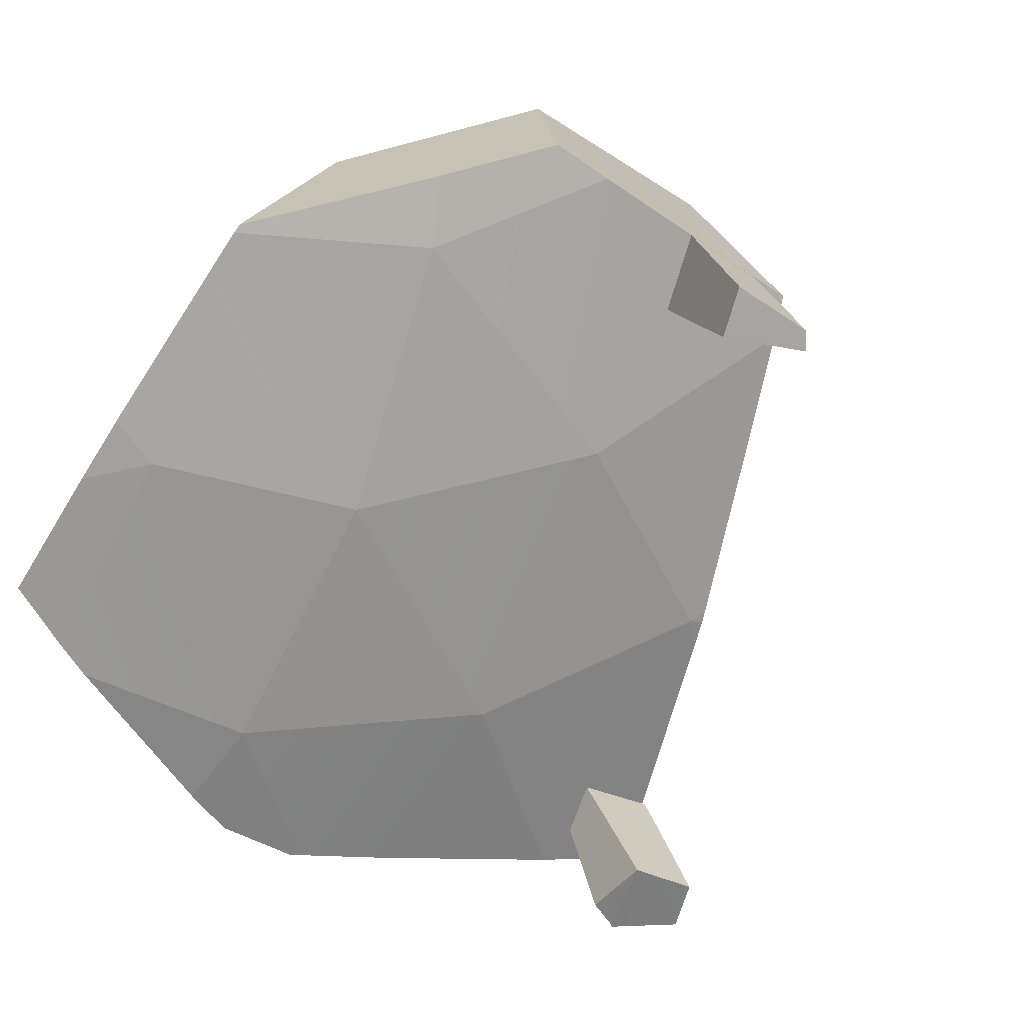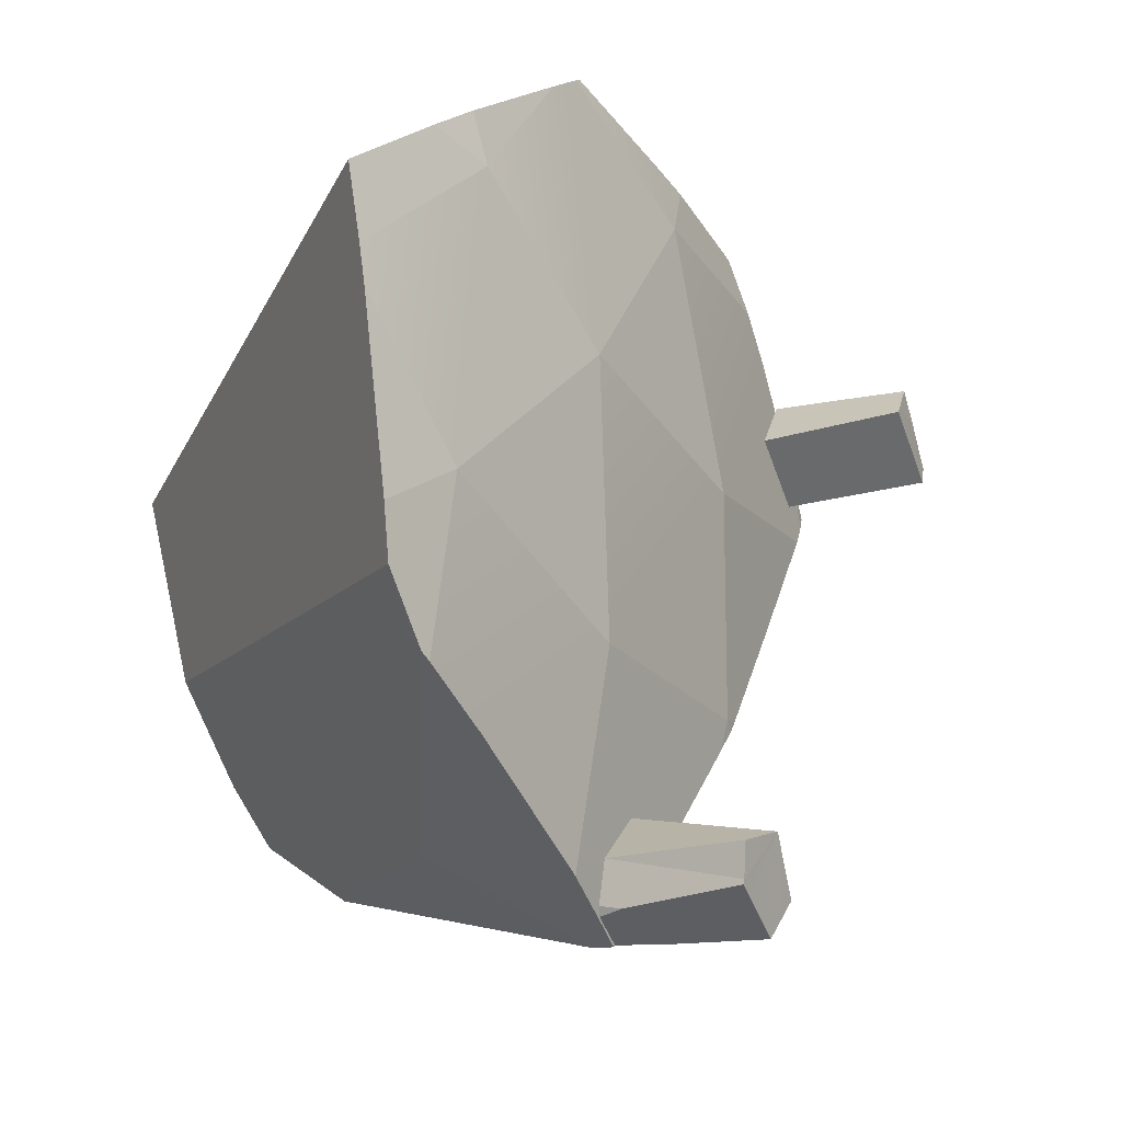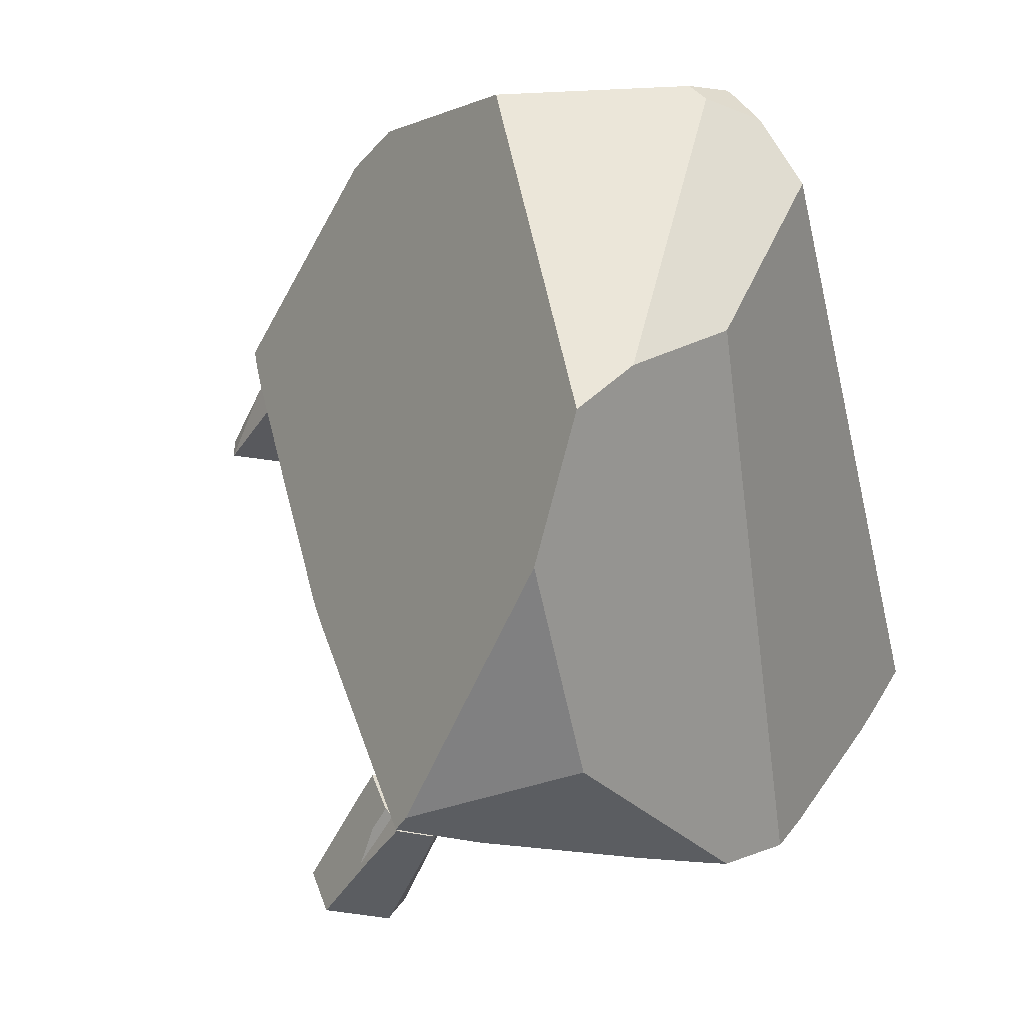
<metadata>
{"format":"obj","ext":"obj","renderer":"f3d","projection":"perspective","resolution":1024,"background":"white","views":[{"elev":5.9,"azim":25.4,"up":"+Z"},{"elev":-49.2,"azim":-24.0,"up":"+Z"},{"elev":-28.7,"azim":-166.1,"up":"+Z"}]}
</metadata>
<code>
g  Instance
v 6.954 -56.95 -0.3799
v 6.788 -57.1 -0.2395
v 6.348 -57.41 -0.6751
v 6.348 -57.41 -0.6751
v 6.788 -57.1 -0.2395
v 6.386 -57.41 -0.3725
v 6.348 -57.41 -0.6751
v 5.974 -57.41 -1.799
v 6.843 -56.8 -1.571
v 5.974 -57.41 -1.799
v 5.388 -57.41 -2.829
v 6.284 -56.8 -2.774
v 5.459 -57.03 -3.462
v 5.388 -57.41 -2.829
v 5.414 -57.06 -3.457
v 5.414 -57.06 -3.457
v 5.388 -57.41 -2.829
v 5.196 -57.27 -3.308
v 5.196 -57.27 -3.308
v 5.388 -57.41 -2.829
v 5.116 -57.41 -3.142
v 6.214 -57.53 -0.4239
v 5.685 -57.87 -0.5779
v 6.348 -57.41 -0.6751
v 6.348 -57.41 -0.6751
v 5.685 -57.87 -0.5779
v 5.665 -57.88 -0.6107
v 6.214 -57.53 -0.4239
v 6.348 -57.41 -0.6751
v 6.386 -57.41 -0.3725
v 5.266 -57.92 -1.588
v 5.543 -57.92 -0.802
v 5.157 -58.02 -1.403
v 5.631 -57.89 -0.6653
v 5.543 -57.92 -0.802
v 5.974 -57.41 -1.799
v 5.974 -57.41 -1.799
v 5.543 -57.92 -0.802
v 5.266 -57.92 -1.588
v 6.348 -57.41 -0.6751
v 5.665 -57.88 -0.6107
v 5.974 -57.41 -1.799
v 5.974 -57.41 -1.799
v 5.665 -57.88 -0.6107
v 5.631 -57.89 -0.6653
v 7.082 -56.27 -2.368
v 7.075 -56.2 -2.497
v 7.12 -56.22 -2.377
v 5.157 -58.02 -1.403
v 4.992 -58.04 -1.651
v 5.266 -57.92 -1.588
v 4.992 -58.04 -1.651
v 4.664 -58.06 -2.136
v 5.266 -57.92 -1.588
v 5.266 -57.92 -1.588
v 4.664 -58.06 -2.136
v 4.781 -57.92 -2.405
v 4.841 -57.84 -2.539
v 5.388 -57.41 -2.829
v 4.781 -57.92 -2.405
v 4.781 -57.92 -2.405
v 5.388 -57.41 -2.829
v 5.266 -57.92 -1.588
v 5.266 -57.92 -1.588
v 5.388 -57.41 -2.829
v 5.974 -57.41 -1.799
v 6.596 -56.07 -3.57
v 6.65 -56.01 -3.573
v 6.657 -56.02 -3.561
v 4.841 -57.84 -2.539
v 5.116 -57.41 -3.142
v 5.388 -57.41 -2.829
v 7.136 -56.23 -2.325
v 7.082 -56.27 -2.368
v 7.12 -56.22 -2.377
v 6.873 -56.68 -3.719
v 6.922 -56.63 -3.723
v 6.871 -56.69 -3.703
v 6.871 -56.69 -3.703
v 6.922 -56.63 -3.723
v 7.013 -56.73 -3.432
v 7.621 -56.65 -0.9028
v 7.83 -56.9 -1.016
v 7.824 -56.89 -1.103
v 7.429 -56.44 -0.7949
v 7.621 -56.65 -0.9028
v 7.383 -56.44 -1
v 7.383 -56.44 -1
v 7.621 -56.65 -0.9028
v 7.824 -56.89 -1.103
v 6.871 -56.69 -3.703
v 6.836 -56.79 -3.597
v 6.489 -56.29 -3.398
v 6.836 -56.79 -3.597
v 6.871 -56.69 -3.703
v 7.013 -56.73 -3.432
v 7.085 -56.48 -3.735
v 7.013 -56.73 -3.432
v 6.922 -56.63 -3.723
v 7.085 -56.48 -3.735
v 7.096 -56.47 -3.736
v 7.013 -56.73 -3.432
v 7.013 -56.73 -3.432
v 7.096 -56.47 -3.736
v 7.177 -56.51 -3.544
v 7.429 -56.43 -0.7973
v 7.101 -56.8 -0.5074
v 7.512 -56.32 -0.9528
v 7.512 -56.32 -0.9528
v 7.101 -56.8 -0.5074
v 7.487 -56.31 -1.064
v 7.487 -56.31 -1.064
v 7.101 -56.8 -0.5074
v 6.843 -56.8 -1.571
v 6.954 -56.95 -0.3799
v 6.348 -57.41 -0.6751
v 7.101 -56.8 -0.5074
v 7.101 -56.8 -0.5074
v 6.348 -57.41 -0.6751
v 6.843 -56.8 -1.571
v 6.284 -56.8 -2.774
v 7.082 -56.27 -2.368
v 6.843 -56.8 -1.571
v 6.284 -56.8 -2.774
v 6.843 -56.8 -1.571
v 5.974 -57.41 -1.799
v 6.358 -56.3 -3.552
v 6.284 -56.8 -2.774
v 5.758 -56.8 -3.494
v 5.388 -57.41 -2.829
v 5.459 -57.03 -3.462
v 6.284 -56.8 -2.774
v 6.284 -56.8 -2.774
v 5.459 -57.03 -3.462
v 5.758 -56.8 -3.494
v 7.429 -56.43 -0.7973
v 7.512 -56.32 -0.9528
v 7.524 -56.31 -0.8818
v 7.136 -56.23 -2.325
v 7.316 -56.27 -1.685
v 7.082 -56.27 -2.368
v 7.082 -56.27 -2.368
v 7.316 -56.27 -1.685
v 6.843 -56.8 -1.571
v 7.316 -56.27 -1.685
v 7.487 -56.31 -1.064
v 6.843 -56.8 -1.571
v 6.284 -56.8 -2.774
v 6.358 -56.3 -3.552
v 6.775 -56.07 -3.261
v 6.775 -56.07 -3.261
v 6.358 -56.3 -3.552
v 6.657 -56.02 -3.561
v 6.657 -56.02 -3.561
v 6.358 -56.3 -3.552
v 6.596 -56.07 -3.57
v 7.075 -56.2 -2.497
v 7.082 -56.27 -2.368
v 6.775 -56.07 -3.261
v 6.775 -56.07 -3.261
v 7.082 -56.27 -2.368
v 6.284 -56.8 -2.774
v 7.383 -56.44 -1
v 7.365 -56.52 -0.7386
v 7.429 -56.44 -0.7949
v 7.13 -56.7 -0.9398
v 7.326 -56.56 -0.7037
v 7.383 -56.44 -1
v 7.383 -56.44 -1
v 7.326 -56.56 -0.7037
v 7.365 -56.52 -0.7386
v 7.326 -56.56 -0.7037
v 7.13 -56.7 -0.9398
v 7.228 -56.67 -0.6176
v 6.783 -56.08 -3.287
v 6.763 -56.07 -3.333
v 6.591 -56.32 -3.177
v 6.591 -56.32 -3.177
v 6.763 -56.07 -3.333
v 6.489 -56.29 -3.398
v 6.678 -56.05 -3.496
v 6.489 -56.29 -3.398
v 6.708 -56.05 -3.461
v 6.708 -56.05 -3.461
v 6.489 -56.29 -3.398
v 6.763 -56.07 -3.333
v 6.678 -56.05 -3.496
v 6.515 -56.17 -3.542
v 6.489 -56.29 -3.398
v 6.678 -56.05 -3.496
v 6.65 -56.03 -3.575
v 6.515 -56.17 -3.542
v 6.515 -56.17 -3.542
v 6.65 -56.03 -3.575
v 6.532 -56.14 -3.566
v 7.438 -56.92 -0.7324
v 7.228 -56.67 -0.6176
v 7.13 -56.7 -0.9398
v 7.56 -57.16 -1.04
v 7.622 -57.14 -0.8325
v 7.13 -56.7 -0.9398
v 7.13 -56.7 -0.9398
v 7.622 -57.14 -0.8325
v 7.438 -56.92 -0.7324
v 7.622 -57.14 -0.8325
v 7.56 -57.16 -1.04
v 7.707 -57.04 -0.9072
v 7.707 -57.04 -0.9072
v 7.56 -57.16 -1.04
v 7.83 -56.9 -1.016
v 7.83 -56.9 -1.016
v 7.56 -57.16 -1.04
v 7.824 -56.89 -1.103
v 6.65 -56.03 -3.575
v 6.678 -56.05 -3.496
v 6.807 -56.17 -3.631
v 6.807 -56.17 -3.631
v 6.678 -56.05 -3.496
v 6.869 -56.23 -3.625
v 7.013 -56.73 -3.432
v 6.591 -56.32 -3.177
v 6.836 -56.79 -3.597
v 6.489 -56.29 -3.398
v 6.836 -56.79 -3.597
v 6.591 -56.32 -3.177
v 6.489 -56.29 -3.398
v 6.515 -56.17 -3.542
v 6.871 -56.69 -3.703
v 6.873 -56.68 -3.719
v 6.871 -56.69 -3.703
v 6.578 -56.25 -3.591
v 6.578 -56.25 -3.591
v 6.871 -56.69 -3.703
v 6.515 -56.17 -3.542
v 6.678 -56.05 -3.496
v 6.792 -56.14 -3.512
v 6.869 -56.23 -3.625
v 6.678 -56.05 -3.496
v 6.708 -56.05 -3.461
v 6.792 -56.14 -3.512
v 6.515 -56.17 -3.542
v 6.532 -56.14 -3.566
v 6.578 -56.25 -3.591
v 7.824 -56.89 -1.103
v 7.13 -56.7 -0.9398
v 7.383 -56.44 -1
v 7.56 -57.16 -1.04
v 7.13 -56.7 -0.9398
v 7.824 -56.89 -1.103
v 7.177 -56.51 -3.544
v 6.876 -56.18 -3.344
v 7.013 -56.73 -3.432
v 6.591 -56.32 -3.177
v 7.013 -56.73 -3.432
v 6.783 -56.08 -3.287
v 6.783 -56.08 -3.287
v 7.013 -56.73 -3.432
v 6.876 -56.18 -3.344
v 4.992 -58.04 -1.651
v 5.157 -58.02 -1.403
v 4.664 -58.06 -2.136
v 4.664 -58.06 -2.136
v 5.157 -58.02 -1.403
v 4.692 -55.32 -1.067
v 4.692 -55.32 -1.067
v 5.157 -58.02 -1.403
v 4.843 -55.19 -0.7968
v 4.843 -55.19 -0.7968
v 5.157 -58.02 -1.403
v 4.96 -55.19 -0.6293
v 4.96 -55.19 -0.6293
v 5.157 -58.02 -1.403
v 4.979 -55.2 -0.605
v 4.979 -55.2 -0.605
v 5.157 -58.02 -1.403
v 5.291 -55.69 -0.3306
v 5.291 -55.69 -0.3306
v 5.157 -58.02 -1.403
v 5.659 -57 -0.2888
v 5.659 -57 -0.2888
v 5.157 -58.02 -1.403
v 5.685 -57.87 -0.5779
v 5.685 -57.87 -0.5779
v 5.157 -58.02 -1.403
v 5.665 -57.88 -0.6107
v 5.665 -57.88 -0.6107
v 5.157 -58.02 -1.403
v 5.631 -57.89 -0.6653
v 5.631 -57.89 -0.6653
v 5.157 -58.02 -1.403
v 5.543 -57.92 -0.802
v 6.807 -56.17 -3.631
v 7.096 -56.47 -3.736
v 6.65 -56.03 -3.575
v 6.65 -56.03 -3.575
v 7.096 -56.47 -3.736
v 6.532 -56.14 -3.566
v 6.532 -56.14 -3.566
v 7.096 -56.47 -3.736
v 6.578 -56.25 -3.591
v 6.873 -56.68 -3.719
v 6.578 -56.25 -3.591
v 6.922 -56.63 -3.723
v 6.578 -56.25 -3.591
v 7.096 -56.47 -3.736
v 6.922 -56.63 -3.723
v 6.922 -56.63 -3.723
v 7.096 -56.47 -3.736
v 7.085 -56.48 -3.735
v 6.59 -55.95 -3.551
v 6.65 -56.01 -3.573
v 5.84 -56.01 -3.397
v 5.84 -56.01 -3.397
v 6.65 -56.01 -3.573
v 5.414 -57.06 -3.457
v 5.414 -57.06 -3.457
v 6.65 -56.01 -3.573
v 5.459 -57.03 -3.462
v 5.459 -57.03 -3.462
v 6.65 -56.01 -3.573
v 5.758 -56.8 -3.494
v 5.758 -56.8 -3.494
v 6.65 -56.01 -3.573
v 6.358 -56.3 -3.552
v 6.358 -56.3 -3.552
v 6.65 -56.01 -3.573
v 6.596 -56.07 -3.57
v 4.843 -55.19 -0.7968
v 4.96 -55.19 -0.6293
v 5.047 -55.03 -0.7701
v 5.047 -55.03 -0.7701
v 4.96 -55.19 -0.6293
v 5.115 -55.01 -0.7011
v 5.115 -55.01 -0.7011
v 4.96 -55.19 -0.6293
v 4.98 -55.19 -0.6147
v 4.841 -57.84 -2.539
v 4.781 -57.92 -2.405
v 5.116 -57.41 -3.142
v 5.116 -57.41 -3.142
v 4.781 -57.92 -2.405
v 5.196 -57.27 -3.308
v 5.196 -57.27 -3.308
v 4.781 -57.92 -2.405
v 5.019 -55.11 -1.901
v 5.019 -55.11 -1.901
v 4.781 -57.92 -2.405
v 4.692 -55.32 -1.067
v 4.692 -55.32 -1.067
v 4.781 -57.92 -2.405
v 4.664 -58.06 -2.136
v 6.788 -57.1 -0.2395
v 6.375 -56.42 -0.04186
v 6.386 -57.41 -0.3725
v 6.386 -57.41 -0.3725
v 6.375 -56.42 -0.04186
v 6.214 -57.53 -0.4239
v 6.214 -57.53 -0.4239
v 6.375 -56.42 -0.04186
v 5.685 -57.87 -0.5779
v 5.685 -57.87 -0.5779
v 6.375 -56.42 -0.04186
v 5.659 -57 -0.2888
v 5.659 -57 -0.2888
v 6.375 -56.42 -0.04186
v 5.291 -55.69 -0.3306
v 5.291 -55.69 -0.3306
v 6.375 -56.42 -0.04186
v 6.173 -56.05 -0.08353
v 6.173 -56.05 -0.08353
v 6.375 -56.42 -0.04186
v 6.367 -56.38 -0.04209
v 5.84 -56.01 -3.397
v 5.833 -55.11 -2.89
v 6.59 -55.95 -3.551
v 6.876 -56.18 -3.344
v 7.177 -56.51 -3.544
v 6.783 -56.08 -3.287
v 6.783 -56.08 -3.287
v 7.177 -56.51 -3.544
v 6.763 -56.07 -3.333
v 6.763 -56.07 -3.333
v 7.177 -56.51 -3.544
v 6.708 -56.05 -3.461
v 6.708 -56.05 -3.461
v 7.177 -56.51 -3.544
v 6.792 -56.14 -3.512
v 6.792 -56.14 -3.512
v 7.177 -56.51 -3.544
v 6.869 -56.23 -3.625
v 6.807 -56.17 -3.631
v 6.869 -56.23 -3.625
v 7.096 -56.47 -3.736
v 6.869 -56.23 -3.625
v 7.177 -56.51 -3.544
v 7.096 -56.47 -3.736
v 7.12 -56.22 -2.377
v 7.075 -56.2 -2.497
v 7.136 -56.23 -2.325
v 7.136 -56.23 -2.325
v 7.075 -56.2 -2.497
v 7.316 -56.27 -1.685
v 7.316 -56.27 -1.685
v 7.075 -56.2 -2.497
v 7.487 -56.31 -1.064
v 7.487 -56.31 -1.064
v 7.075 -56.2 -2.497
v 7.512 -56.32 -0.9528
v 7.512 -56.32 -0.9528
v 7.075 -56.2 -2.497
v 7.524 -56.31 -0.8818
v 7.524 -56.31 -0.8818
v 7.075 -56.2 -2.497
v 6.78 -55.53 -0.462
v 6.78 -55.53 -0.462
v 7.075 -56.2 -2.497
v 6.551 -55.31 -0.4557
v 6.551 -55.31 -0.4557
v 7.075 -56.2 -2.497
v 5.909 -54.77 -0.7828
v 5.909 -54.77 -0.7828
v 7.075 -56.2 -2.497
v 5.578 -54.77 -2.394
v 5.578 -54.77 -2.394
v 7.075 -56.2 -2.497
v 5.833 -55.11 -2.89
v 5.833 -55.11 -2.89
v 7.075 -56.2 -2.497
v 6.59 -55.95 -3.551
v 6.59 -55.95 -3.551
v 7.075 -56.2 -2.497
v 6.65 -56.01 -3.573
v 6.65 -56.01 -3.573
v 7.075 -56.2 -2.497
v 6.657 -56.02 -3.561
v 6.657 -56.02 -3.561
v 7.075 -56.2 -2.497
v 6.775 -56.07 -3.261
v 5.047 -55.03 -0.7701
v 5.115 -55.01 -0.7011
v 5.363 -54.85 -2.175
v 5.363 -54.85 -2.175
v 5.115 -55.01 -0.7011
v 5.578 -54.77 -2.394
v 5.578 -54.77 -2.394
v 5.115 -55.01 -0.7011
v 5.909 -54.77 -0.7828
v 7.228 -56.67 -0.6176
v 7.438 -56.92 -0.7324
v 7.326 -56.56 -0.7037
v 7.326 -56.56 -0.7037
v 7.438 -56.92 -0.7324
v 7.365 -56.52 -0.7386
v 7.365 -56.52 -0.7386
v 7.438 -56.92 -0.7324
v 7.429 -56.44 -0.7949
v 7.429 -56.44 -0.7949
v 7.438 -56.92 -0.7324
v 7.621 -56.65 -0.9028
v 7.621 -56.65 -0.9028
v 7.438 -56.92 -0.7324
v 7.83 -56.9 -1.016
v 7.83 -56.9 -1.016
v 7.438 -56.92 -0.7324
v 7.707 -57.04 -0.9072
v 7.707 -57.04 -0.9072
v 7.438 -56.92 -0.7324
v 7.622 -57.14 -0.8325
v 6.788 -57.1 -0.2395
v 6.954 -56.95 -0.3799
v 6.375 -56.42 -0.04186
v 6.375 -56.42 -0.04186
v 6.954 -56.95 -0.3799
v 6.367 -56.38 -0.04209
v 6.367 -56.38 -0.04209
v 6.954 -56.95 -0.3799
v 6.78 -55.53 -0.462
v 6.78 -55.53 -0.462
v 6.954 -56.95 -0.3799
v 7.524 -56.31 -0.8818
v 7.524 -56.31 -0.8818
v 6.954 -56.95 -0.3799
v 7.429 -56.43 -0.7973
v 7.429 -56.43 -0.7973
v 6.954 -56.95 -0.3799
v 7.101 -56.8 -0.5074
v 6.551 -55.31 -0.4557
v 6.173 -56.05 -0.08353
v 6.78 -55.53 -0.462
v 6.78 -55.53 -0.462
v 6.173 -56.05 -0.08353
v 6.367 -56.38 -0.04209
v 4.979 -55.2 -0.605
v 4.98 -55.19 -0.6147
v 4.96 -55.19 -0.6293
v 5.84 -56.01 -3.397
v 5.414 -57.06 -3.457
v 5.833 -55.11 -2.89
v 5.833 -55.11 -2.89
v 5.414 -57.06 -3.457
v 5.578 -54.77 -2.394
v 5.578 -54.77 -2.394
v 5.414 -57.06 -3.457
v 5.363 -54.85 -2.175
v 5.363 -54.85 -2.175
v 5.414 -57.06 -3.457
v 5.019 -55.11 -1.901
v 5.019 -55.11 -1.901
v 5.414 -57.06 -3.457
v 5.196 -57.27 -3.308
v 5.363 -54.85 -2.175
v 5.019 -55.11 -1.901
v 5.047 -55.03 -0.7701
v 5.047 -55.03 -0.7701
v 5.019 -55.11 -1.901
v 4.843 -55.19 -0.7968
v 4.843 -55.19 -0.7968
v 5.019 -55.11 -1.901
v 4.692 -55.32 -1.067
v 6.173 -56.05 -0.08353
v 6.551 -55.31 -0.4557
v 5.291 -55.69 -0.3306
v 5.291 -55.69 -0.3306
v 6.551 -55.31 -0.4557
v 4.979 -55.2 -0.605
v 4.979 -55.2 -0.605
v 6.551 -55.31 -0.4557
v 4.98 -55.19 -0.6147
v 4.98 -55.19 -0.6147
v 6.551 -55.31 -0.4557
v 5.115 -55.01 -0.7011
v 5.115 -55.01 -0.7011
v 6.551 -55.31 -0.4557
v 5.909 -54.77 -0.7828
f 1 2 3
f 4 5 6
f 7 8 9
f 10 11 12
f 13 14 15
f 16 17 18
f 19 20 21
f 22 23 24
f 25 26 27
f 28 29 30
f 31 32 33
f 34 35 36
f 37 38 39
f 40 41 42
f 43 44 45
f 46 47 48
f 49 50 51
f 52 53 54
f 55 56 57
f 58 59 60
f 61 62 63
f 64 65 66
f 67 68 69
f 70 71 72
f 73 74 75
f 76 77 78
f 79 80 81
f 82 83 84
f 85 86 87
f 88 89 90
f 91 92 93
f 94 95 96
f 97 98 99
f 100 101 102
f 103 104 105
f 106 107 108
f 109 110 111
f 112 113 114
f 115 116 117
f 118 119 120
f 121 122 123
f 124 125 126
f 127 128 129
f 130 131 132
f 133 134 135
f 136 137 138
f 139 140 141
f 142 143 144
f 145 146 147
f 148 149 150
f 151 152 153
f 154 155 156
f 157 158 159
f 160 161 162
f 163 164 165
f 166 167 168
f 169 170 171
f 172 173 174
f 175 176 177
f 178 179 180
f 181 182 183
f 184 185 186
f 187 188 189
f 190 191 192
f 193 194 195
f 196 197 198
f 199 200 201
f 202 203 204
f 205 206 207
f 208 209 210
f 211 212 213
f 214 215 216
f 217 218 219
f 220 221 222
f 223 224 225
f 226 227 228
f 229 230 231
f 232 233 234
f 235 236 237
f 238 239 240
f 241 242 243
f 244 245 246
f 247 248 249
f 250 251 252
f 253 254 255
f 256 257 258
f 259 260 261
f 262 263 264
f 265 266 267
f 268 269 270
f 271 272 273
f 274 275 276
f 277 278 279
f 280 281 282
f 283 284 285
f 286 287 288
f 289 290 291
f 292 293 294
f 295 296 297
f 298 299 300
f 301 302 303
f 304 305 306
f 307 308 309
f 310 311 312
f 313 314 315
f 316 317 318
f 319 320 321
f 322 323 324
f 325 326 327
f 328 329 330
f 331 332 333
f 334 335 336
f 337 338 339
f 340 341 342
f 343 344 345
f 346 347 348
f 349 350 351
f 352 353 354
f 355 356 357
f 358 359 360
f 361 362 363
f 364 365 366
f 367 368 369
f 370 371 372
f 373 374 375
f 376 377 378
f 379 380 381
f 382 383 384
f 385 386 387
f 388 389 390
f 391 392 393
f 394 395 396
f 397 398 399
f 400 401 402
f 403 404 405
f 406 407 408
f 409 410 411
f 412 413 414
f 415 416 417
f 418 419 420
f 421 422 423
f 424 425 426
f 427 428 429
f 430 431 432
f 433 434 435
f 436 437 438
f 439 440 441
f 442 443 444
f 445 446 447
f 448 449 450
f 451 452 453
f 454 455 456
f 457 458 459
f 460 461 462
f 463 464 465
f 466 467 468
f 469 470 471
f 472 473 474
f 475 476 477
f 478 479 480
f 481 482 483
f 484 485 486
f 487 488 489
f 490 491 492
f 493 494 495
f 496 497 498
f 499 500 501
f 502 503 504
f 505 506 507
f 508 509 510
f 511 512 513
f 514 515 516
f 517 518 519
f 520 521 522
f 523 524 525
f 526 527 528
f 529 530 531
f 532 533 534

</code>
